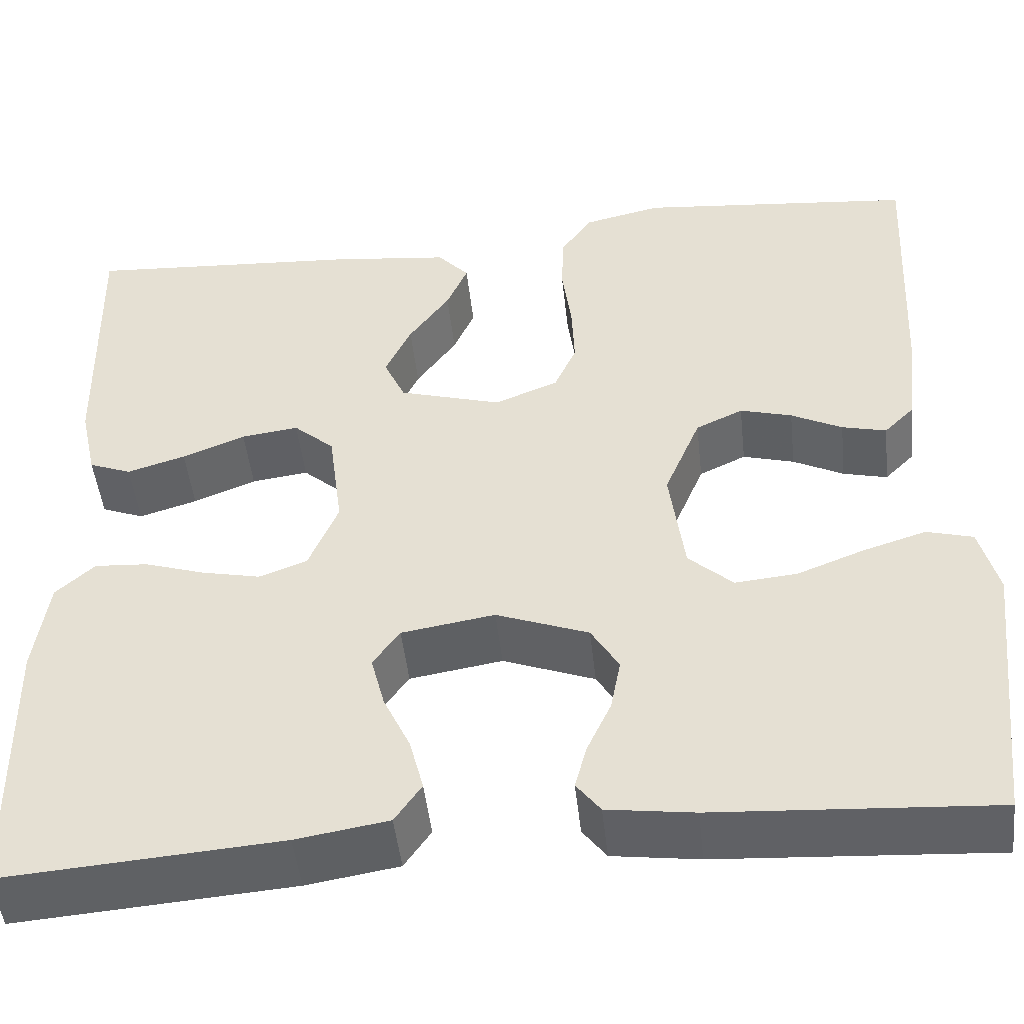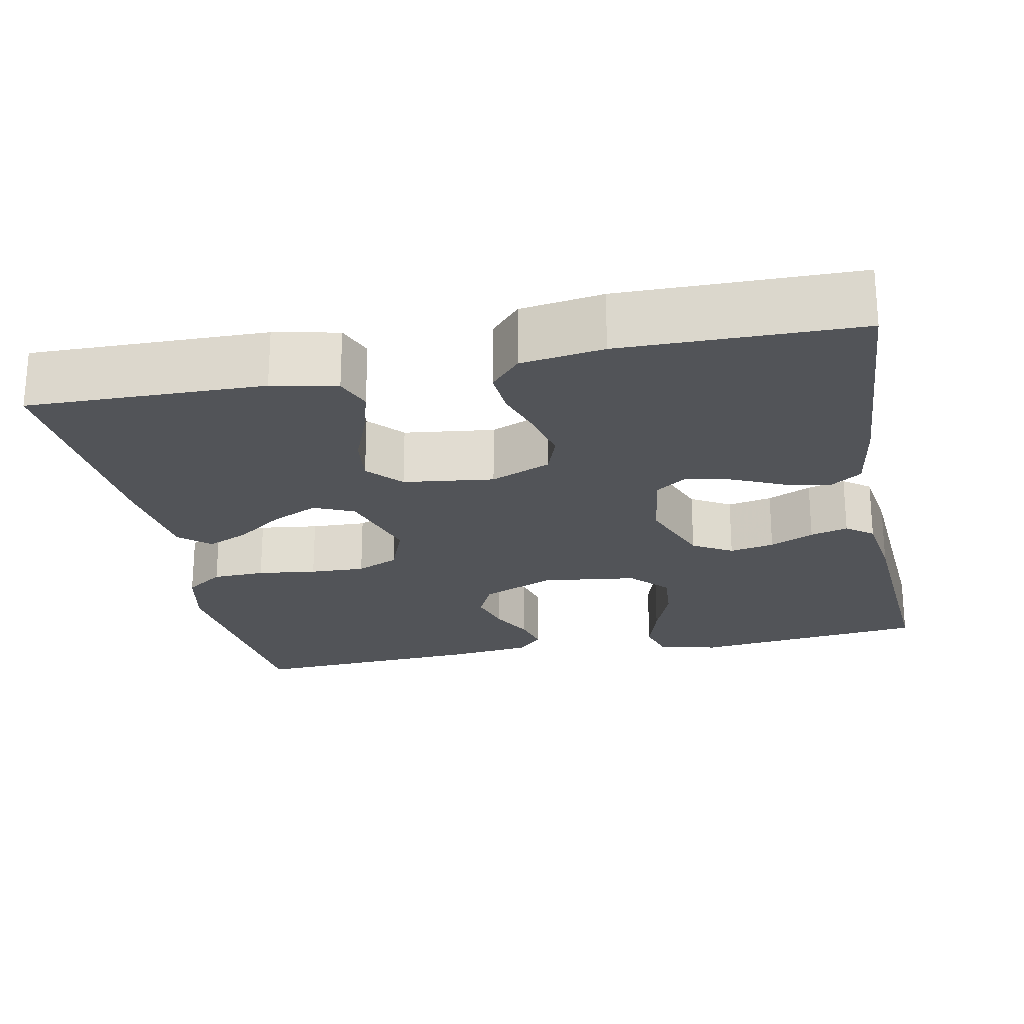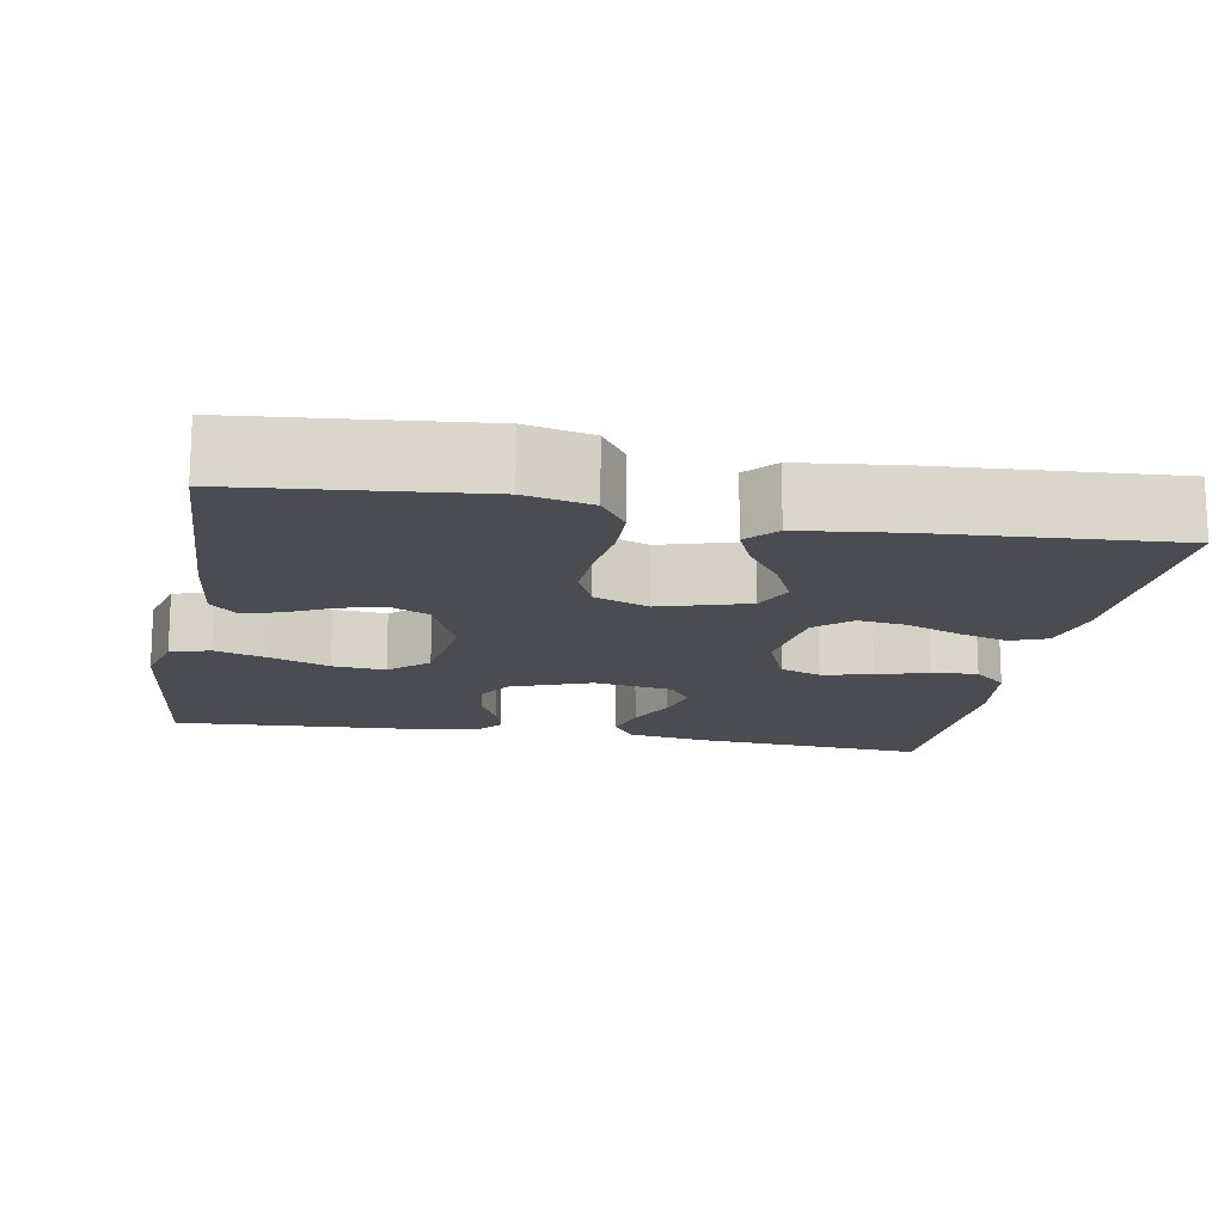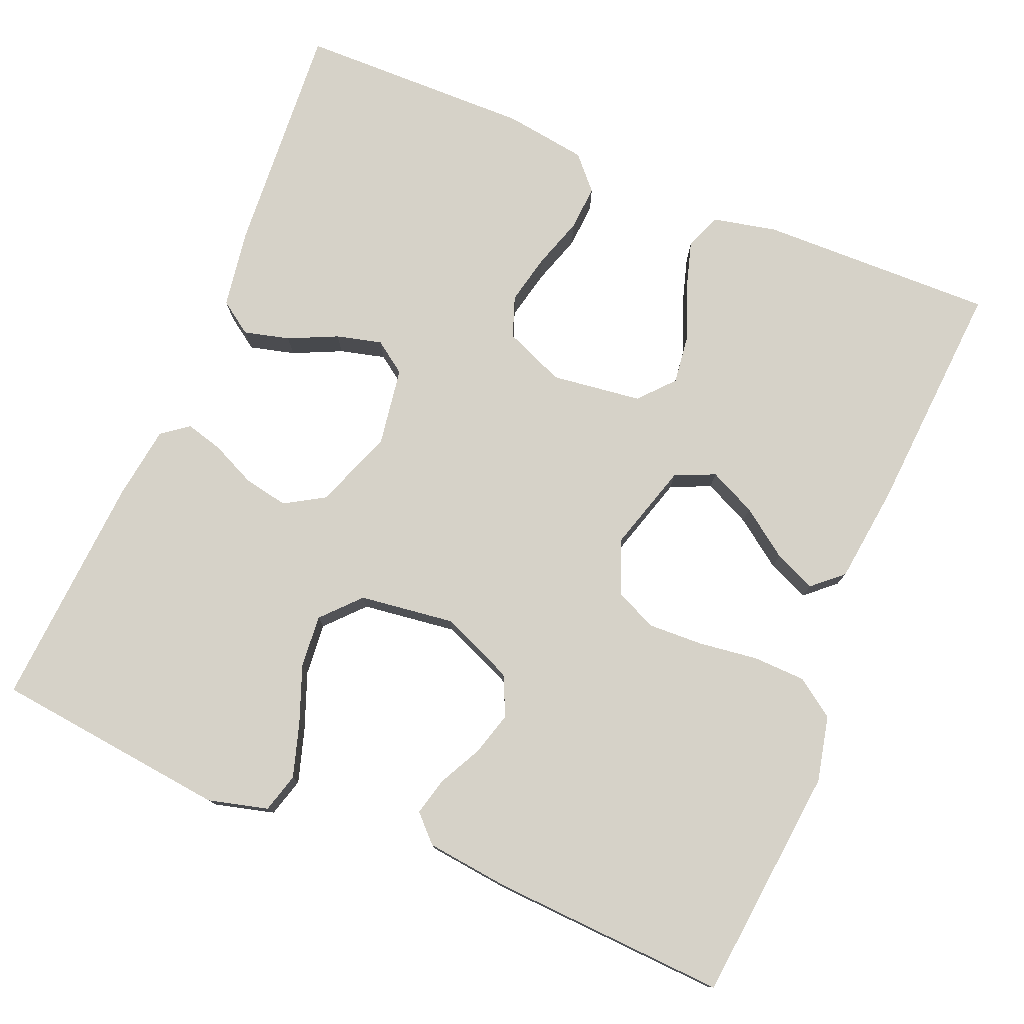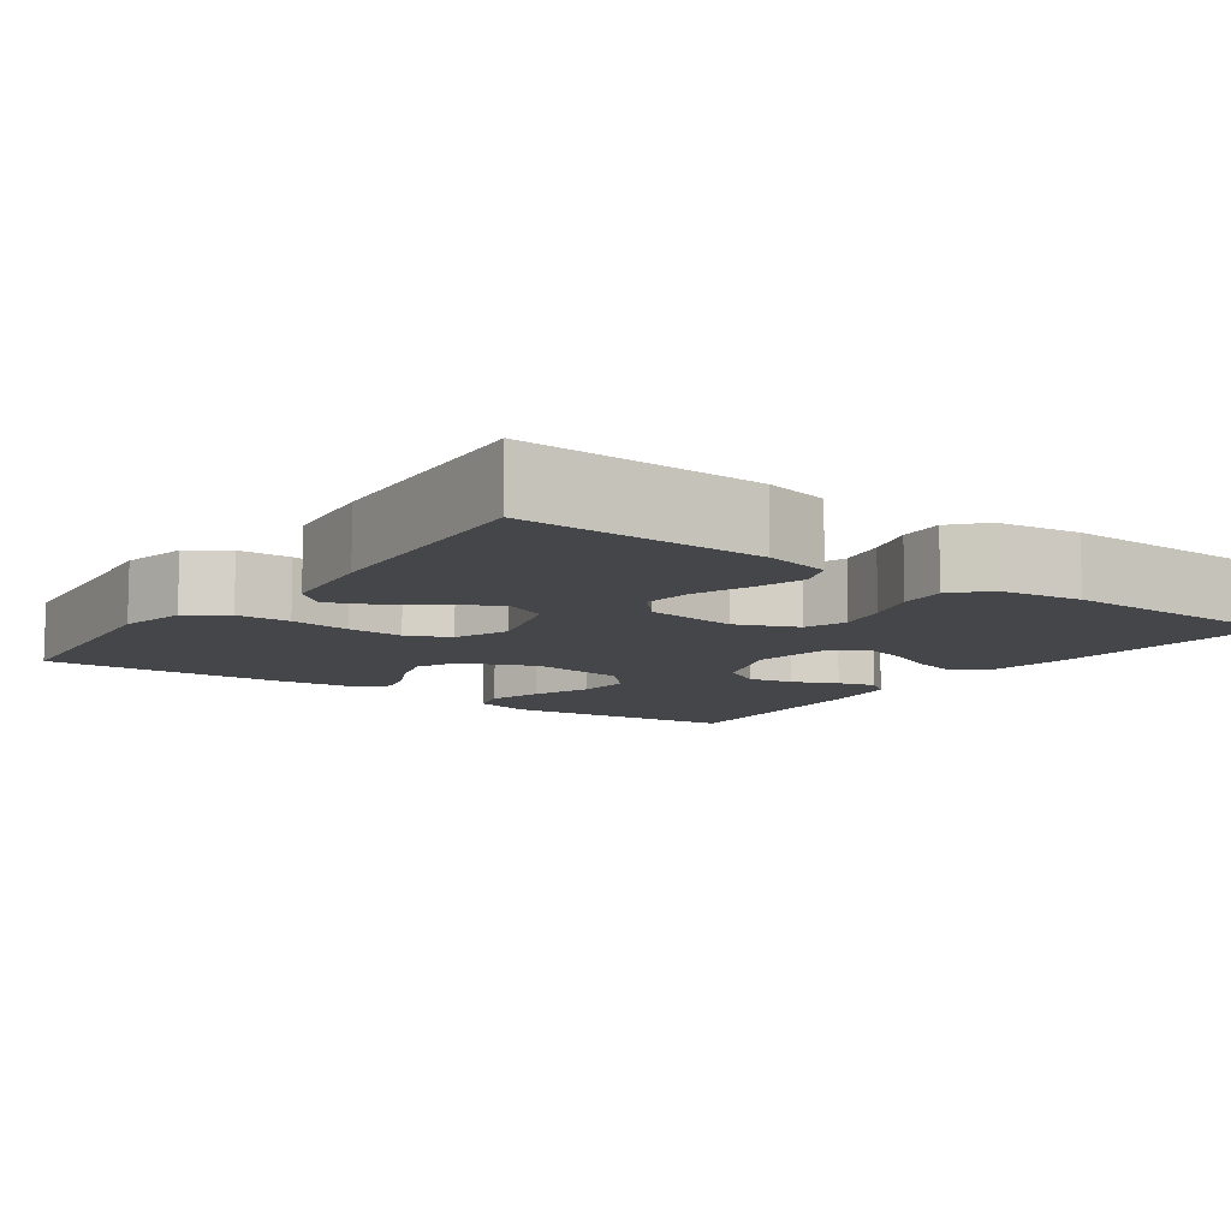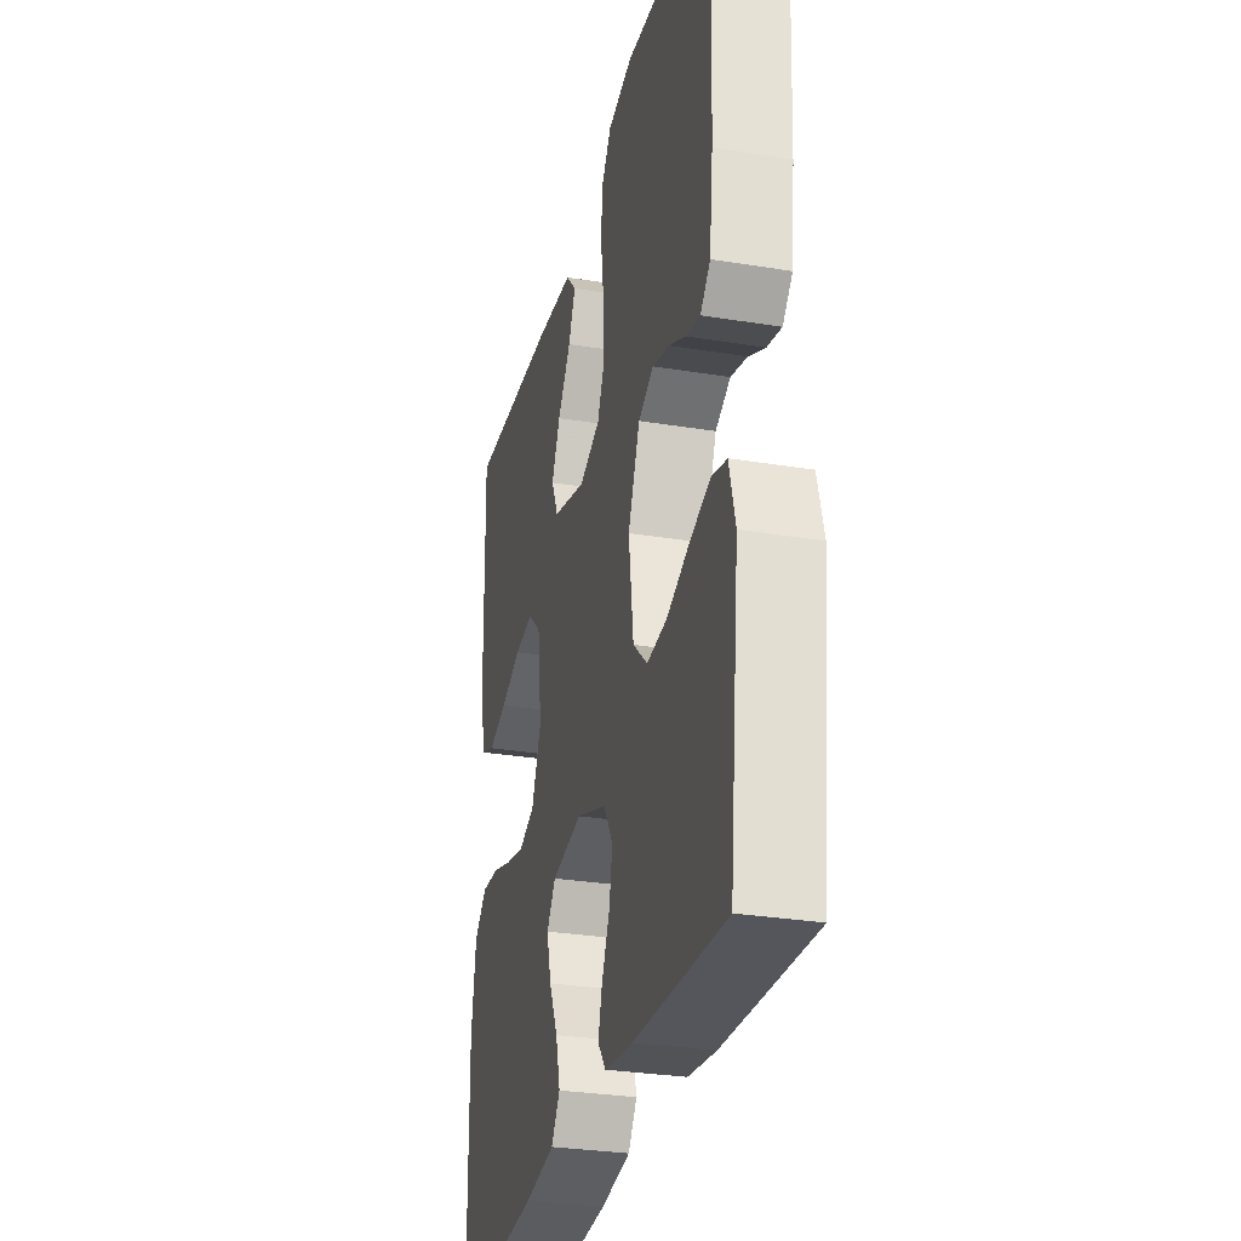
<metadata>
{"format":"obj","ext":"obj","renderer":"f3d","projection":"perspective","resolution":1024,"background":"white","views":[{"elev":-48.0,"azim":-173.7,"up":"+Z"},{"elev":-22.9,"azim":101.6,"up":"+Y"},{"elev":-15.4,"azim":-10.4,"up":"+Y"},{"elev":77.5,"azim":-67.3,"up":"+Y"},{"elev":-9.8,"azim":54.5,"up":"+Y"},{"elev":-29.8,"azim":-103.5,"up":"+Z"}]}
</metadata>
<code>
v -0.5 0.07 -0.5
v -0.533 0.07 -0.2
v -0.513 0.07 -0.124
v -0.463 0.07 -0.11
v -0.395 0.07 -0.131
v -0.322 0.07 -0.159
v -0.255 0.07 -0.165
v -0.207 0.07 -0.121
v -0.191 0.07 0
v -0.23 0.07 0.093
v -0.281 0.07 0.117
v -0.337 0.07 0.101
v -0.392 0.07 0.073
v -0.44 0.07 0.061
v -0.473 0.07 0.094
v -0.485 0.07 0.2
v -0.5 0.07 0.5
v -0.2 0.07 0.53
v -0.116 0.07 0.511
v -0.082 0.07 0.462
v -0.08 0.07 0.395
v -0.09 0.07 0.32
v -0.093 0.07 0.25
v -0.069 0.07 0.196
v 0 0.07 0.169
v 0.111 0.07 0.202
v 0.134 0.07 0.253
v 0.106 0.07 0.313
v 0.062 0.07 0.374
v 0.039 0.07 0.427
v 0.073 0.07 0.465
v 0.2 0.07 0.48
v 0.5 0.07 0.5
v 0.493 0.07 0.2
v 0.475 0.07 0.118
v 0.429 0.07 0.1
v 0.366 0.07 0.119
v 0.298 0.07 0.146
v 0.236 0.07 0.154
v 0.192 0.07 0.115
v 0.177 0.07 0
v 0.209 0.07 -0.077
v 0.261 0.07 -0.096
v 0.325 0.07 -0.082
v 0.39 0.07 -0.061
v 0.448 0.07 -0.057
v 0.49 0.07 -0.095
v 0.505 0.07 -0.2
v 0.5 0.07 -0.5
v 0.2 0.07 -0.478
v 0.1 0.07 -0.462
v 0.071 0.07 -0.42
v 0.086 0.07 -0.362
v 0.115 0.07 -0.3
v 0.13 0.07 -0.242
v 0.101 0.07 -0.201
v 0 0.07 -0.185
v -0.1 0.07 -0.223
v -0.13 0.07 -0.273
v -0.119 0.07 -0.33
v -0.093 0.07 -0.386
v -0.08 0.07 -0.434
v -0.106 0.07 -0.468
v -0.2 0.07 -0.481
v -0.5 0 -0.5
v -0.533 0 -0.2
v -0.513 0 -0.124
v -0.463 0 -0.11
v -0.395 0 -0.131
v -0.322 0 -0.159
v -0.255 0 -0.165
v -0.207 0 -0.121
v -0.191 0 0
v -0.23 0 0.093
v -0.281 0 0.117
v -0.337 0 0.101
v -0.392 0 0.073
v -0.44 0 0.061
v -0.473 0 0.094
v -0.485 0 0.2
v -0.5 0 0.5
v -0.2 0 0.53
v -0.116 0 0.511
v -0.082 0 0.462
v -0.08 0 0.395
v -0.09 0 0.32
v -0.093 0 0.25
v -0.069 0 0.196
v 0 0 0.169
v 0.111 0 0.202
v 0.134 0 0.253
v 0.106 0 0.313
v 0.062 0 0.374
v 0.039 0 0.427
v 0.073 0 0.465
v 0.2 0 0.48
v 0.5 0 0.5
v 0.493 0 0.2
v 0.475 0 0.118
v 0.429 0 0.1
v 0.366 0 0.119
v 0.298 0 0.146
v 0.236 0 0.154
v 0.192 0 0.115
v 0.177 0 0
v 0.209 0 -0.077
v 0.261 0 -0.096
v 0.325 0 -0.082
v 0.39 0 -0.061
v 0.448 0 -0.057
v 0.49 0 -0.095
v 0.505 0 -0.2
v 0.5 0 -0.5
v 0.2 0 -0.478
v 0.1 0 -0.462
v 0.071 0 -0.42
v 0.086 0 -0.362
v 0.115 0 -0.3
v 0.13 0 -0.242
v 0.101 0 -0.201
v 0 0 -0.185
v -0.1 0 -0.223
v -0.13 0 -0.273
v -0.119 0 -0.33
v -0.093 0 -0.386
v -0.08 0 -0.434
v -0.106 0 -0.468
v -0.2 0 -0.481
f 4 5 6
f 3 4 6
f 2 3 6
f 1 2 6
f 64 1 6
f 63 64 6
f 62 63 6
f 61 62 6
f 60 61 6
f 59 60 6 7
f 58 59 7 8
f 57 58 8 9
f 56 57 9 10
f 52 53 54
f 51 52 54
f 50 51 54
f 49 50 54
f 48 49 54
f 47 48 54
f 46 47 54
f 45 46 54
f 44 45 54
f 43 44 54 55
f 42 43 55 56
f 36 37 38
f 35 36 38
f 34 35 38
f 33 34 38
f 32 33 38
f 31 32 38
f 30 31 38
f 29 30 38
f 28 29 38
f 27 28 38 39
f 26 27 39 40
f 20 21 22
f 19 20 22
f 18 19 22
f 17 18 22
f 16 17 22
f 15 16 22
f 14 15 22
f 13 14 22
f 12 13 22
f 11 12 22 23
f 10 11 23 24
f 10 24 25
f 56 10 25
f 42 56 25
f 41 42 25
f 25 26 40 41
f 70 69 68
f 70 68 67
f 70 67 66
f 70 66 65
f 70 65 128
f 70 128 127
f 70 127 126
f 70 126 125
f 70 125 124
f 71 70 124 123
f 72 71 123 122
f 73 72 122 121
f 74 73 121 120
f 118 117 116
f 118 116 115
f 118 115 114
f 118 114 113
f 118 113 112
f 118 112 111
f 118 111 110
f 118 110 109
f 118 109 108
f 119 118 108 107
f 120 119 107 106
f 102 101 100
f 102 100 99
f 102 99 98
f 102 98 97
f 102 97 96
f 102 96 95
f 102 95 94
f 102 94 93
f 102 93 92
f 103 102 92 91
f 104 103 91 90
f 86 85 84
f 86 84 83
f 86 83 82
f 86 82 81
f 86 81 80
f 86 80 79
f 86 79 78
f 86 78 77
f 86 77 76
f 87 86 76 75
f 88 87 75 74
f 89 88 74
f 89 74 120
f 89 120 106
f 89 106 105
f 105 104 90 89
f 1 65 66 2
f 2 66 67 3
f 3 67 68 4
f 4 68 69 5
f 5 69 70 6
f 6 70 71 7
f 7 71 72 8
f 8 72 73 9
f 9 73 74 10
f 10 74 75 11
f 11 75 76 12
f 12 76 77 13
f 13 77 78 14
f 14 78 79 15
f 15 79 80 16
f 16 80 81 17
f 17 81 82 18
f 18 82 83 19
f 19 83 84 20
f 20 84 85 21
f 21 85 86 22
f 22 86 87 23
f 23 87 88 24
f 24 88 89 25
f 25 89 90 26
f 26 90 91 27
f 27 91 92 28
f 28 92 93 29
f 29 93 94 30
f 30 94 95 31
f 31 95 96 32
f 32 96 97 33
f 33 97 98 34
f 34 98 99 35
f 35 99 100 36
f 36 100 101 37
f 37 101 102 38
f 38 102 103 39
f 39 103 104 40
f 40 104 105 41
f 41 105 106 42
f 42 106 107 43
f 43 107 108 44
f 44 108 109 45
f 45 109 110 46
f 46 110 111 47
f 47 111 112 48
f 48 112 113 49
f 49 113 114 50
f 50 114 115 51
f 51 115 116 52
f 52 116 117 53
f 53 117 118 54
f 54 118 119 55
f 55 119 120 56
f 56 120 121 57
f 57 121 122 58
f 58 122 123 59
f 59 123 124 60
f 60 124 125 61
f 61 125 126 62
f 62 126 127 63
f 63 127 128 64
f 64 128 65 1

</code>
